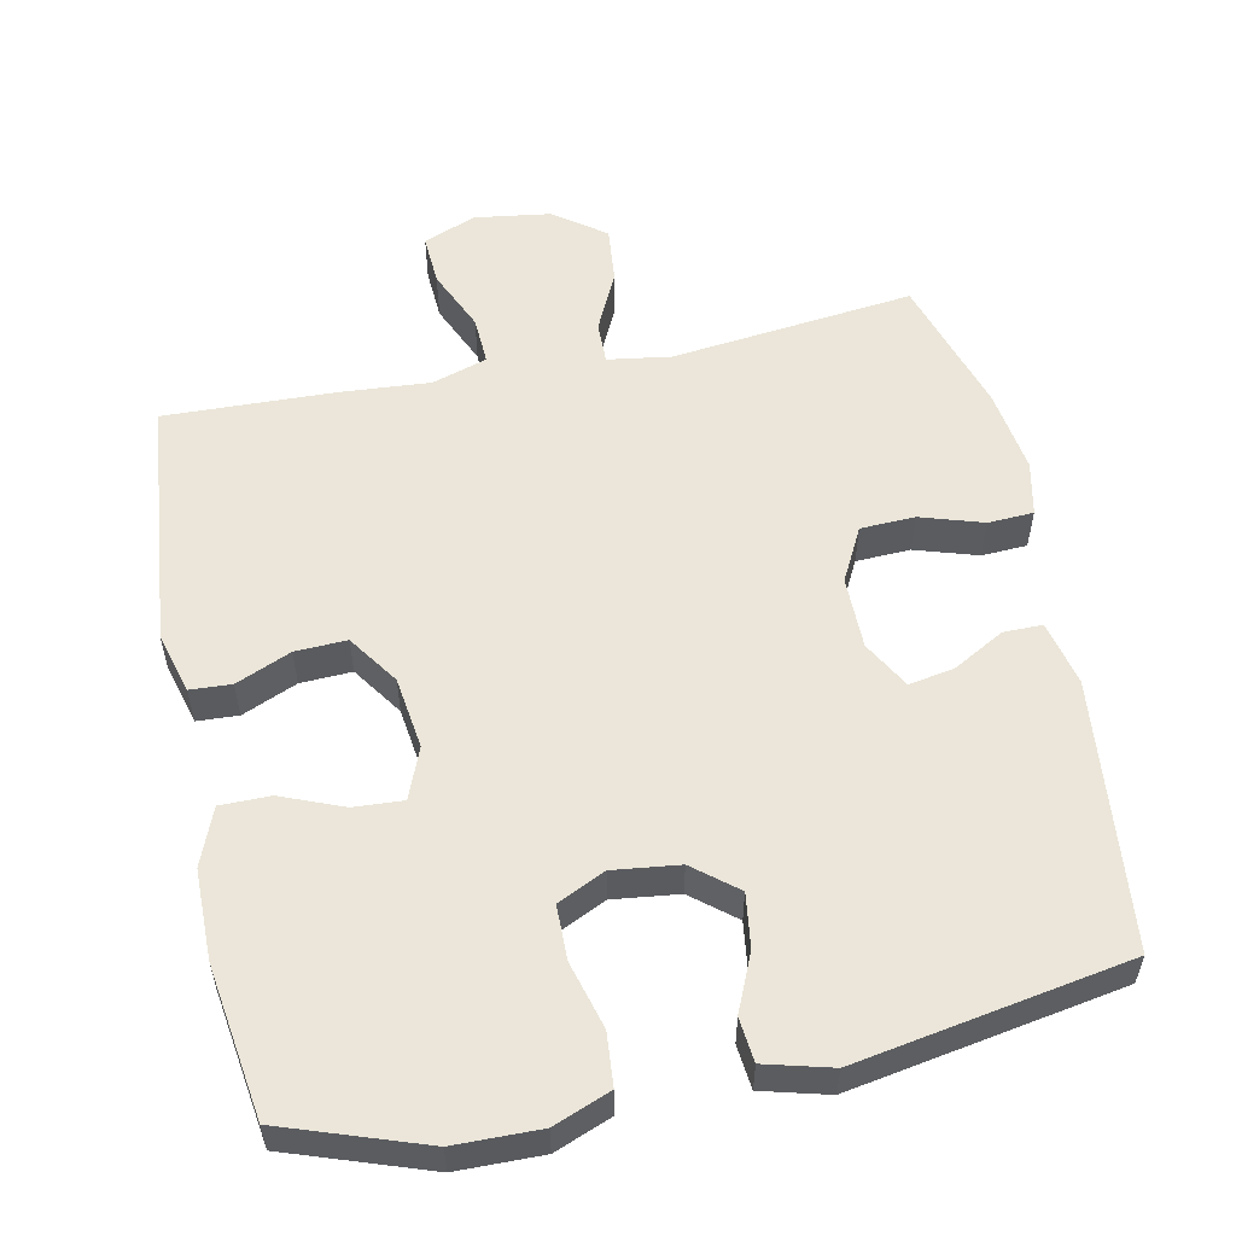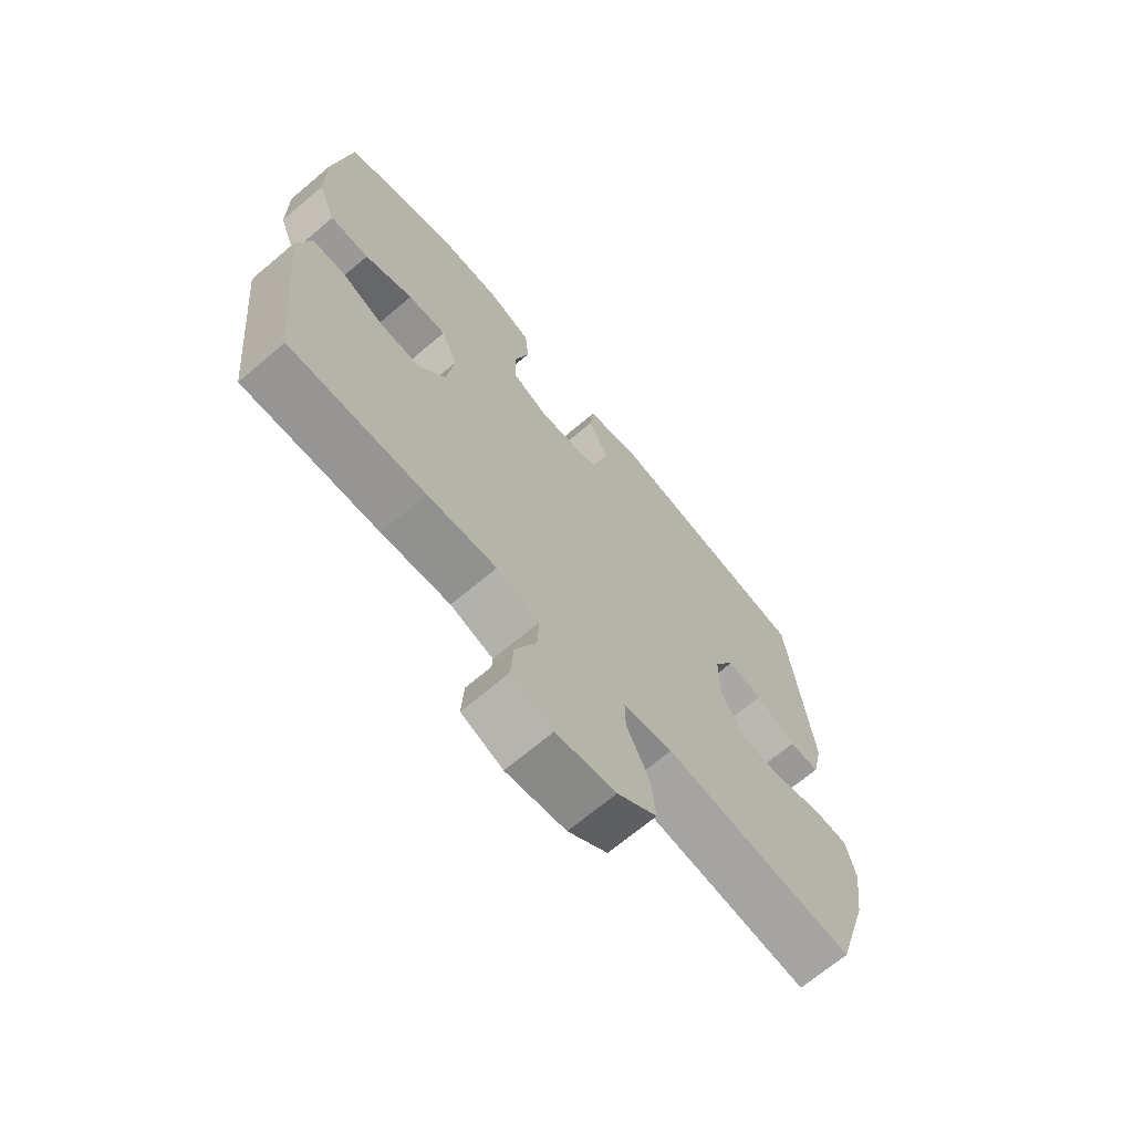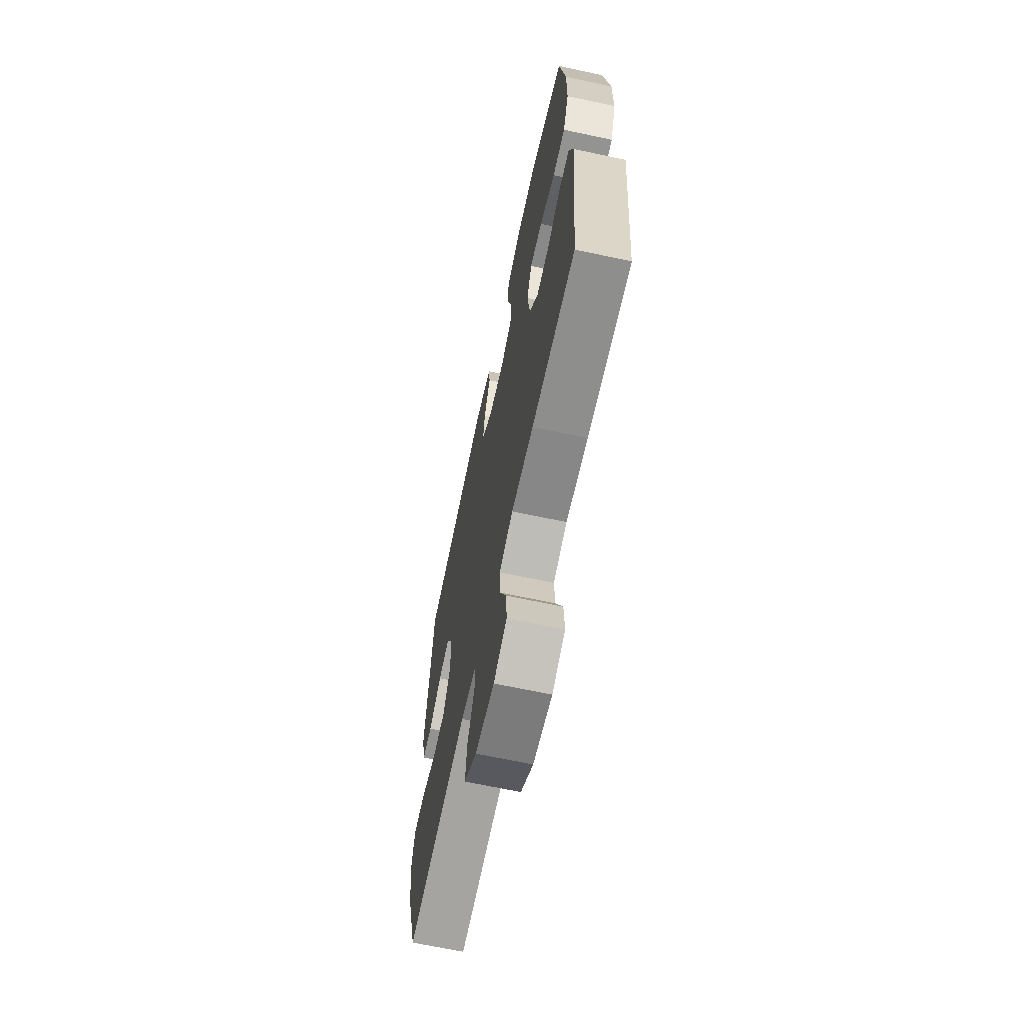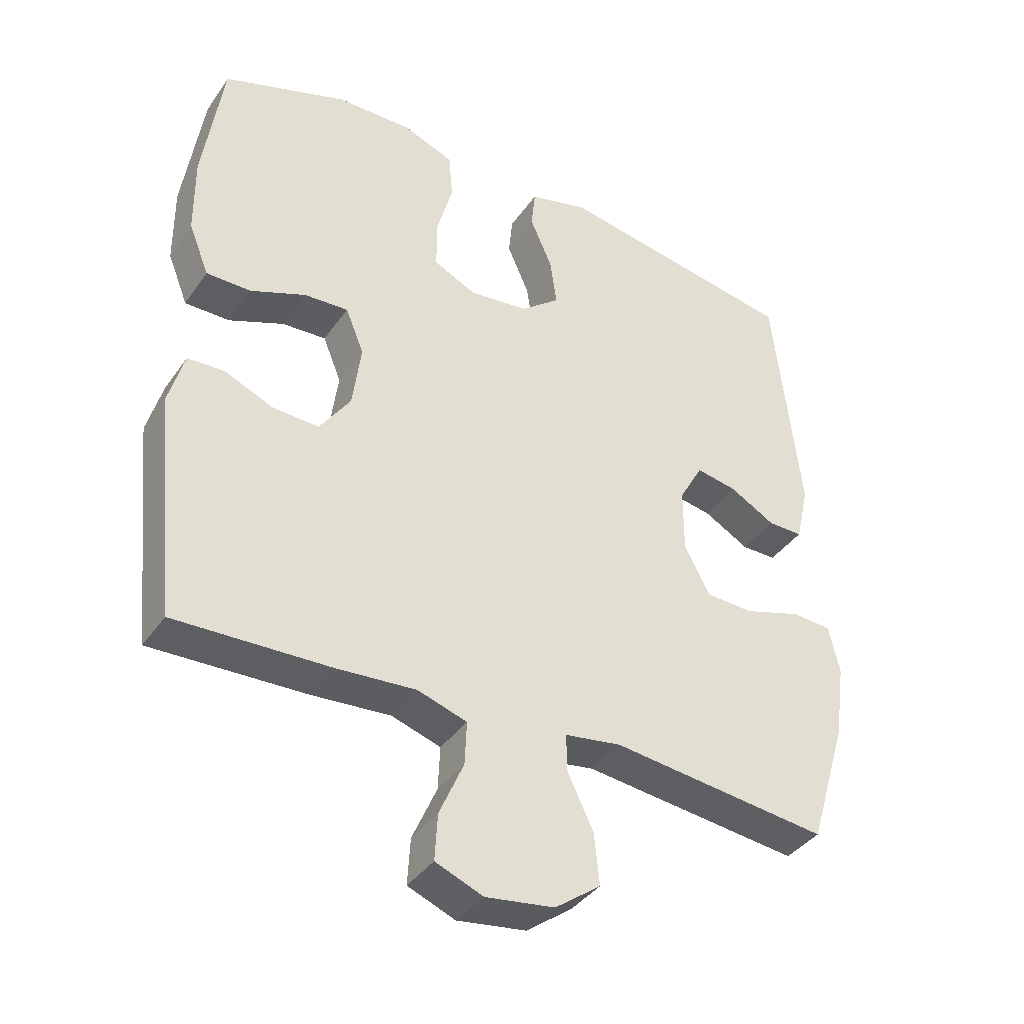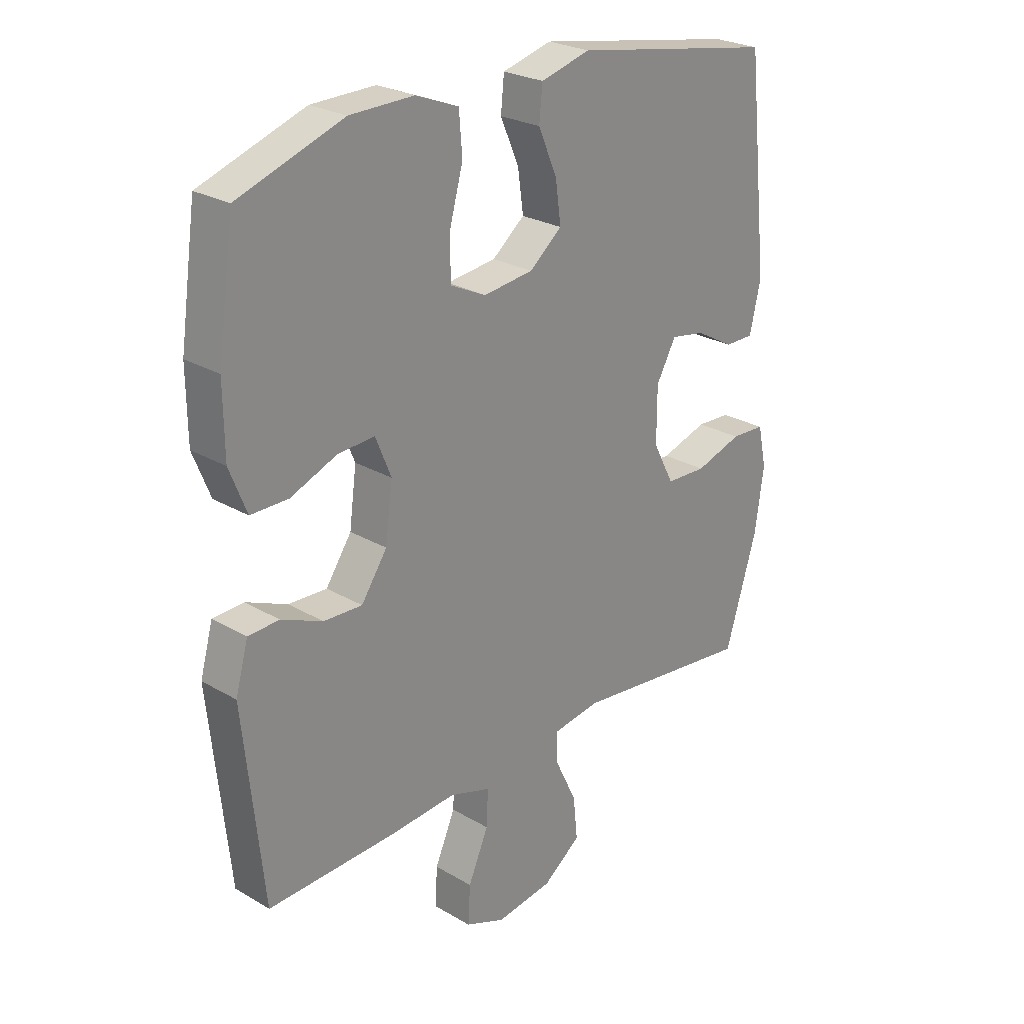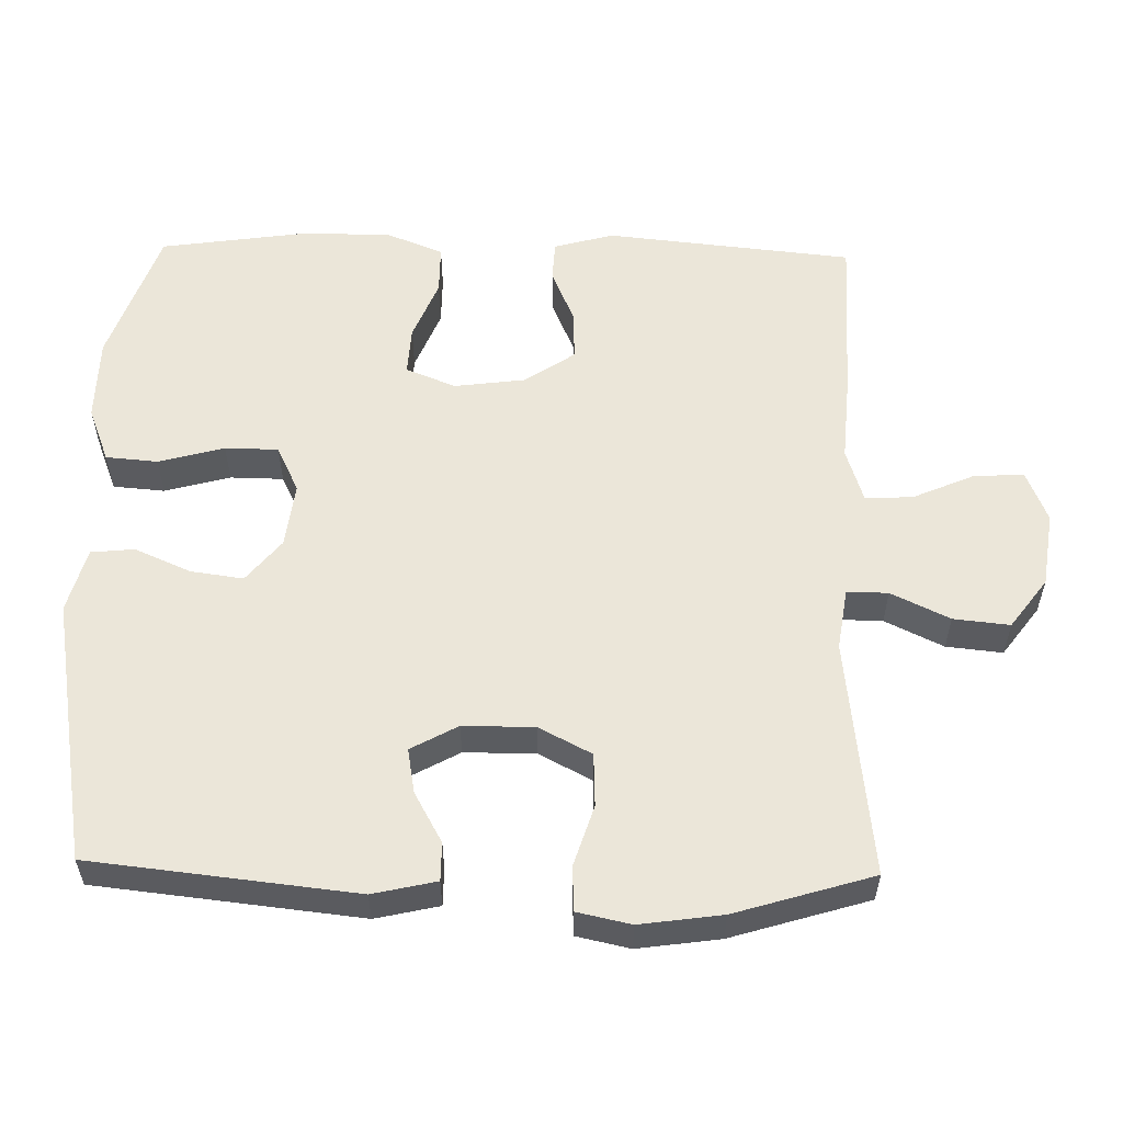
<metadata>
{"format":"obj","ext":"obj","renderer":"f3d","projection":"perspective","resolution":1024,"background":"white","views":[{"elev":55.5,"azim":-11.8,"up":"+Y"},{"elev":-68.9,"azim":-49.8,"up":"+Z"},{"elev":-66.7,"azim":-102.1,"up":"+Z"},{"elev":-38.8,"azim":-31.1,"up":"+Z"},{"elev":25.6,"azim":-46.8,"up":"+Z"},{"elev":56.4,"azim":91.2,"up":"+Y"}]}
</metadata>
<code>
v 0.5 0.07 -0.5
v 0.169 0.07 -0.462
v 0.083 0.07 -0.475
v 0.084 0.07 -0.532
v 0.123 0.07 -0.613
v 0.131 0.07 -0.691
v 0.062 0.07 -0.742
v -0.042 0.07 -0.757
v -0.114 0.07 -0.728
v -0.11 0.07 -0.658
v -0.073 0.07 -0.573
v -0.07 0.07 -0.507
v -0.145 0.07 -0.483
v -0.265 0.07 -0.492
v -0.5 0.07 -0.5
v -0.535 0.07 -0.157
v -0.512 0.07 -0.074
v -0.456 0.07 -0.071
v -0.381 0.07 -0.103
v -0.311 0.07 -0.106
v -0.264 0.07 -0.037
v -0.251 0.07 0.062
v -0.279 0.07 0.131
v -0.346 0.07 0.127
v -0.43 0.07 0.093
v -0.498 0.07 0.093
v -0.529 0.07 0.171
v -0.53 0.07 0.293
v -0.5 0.07 0.5
v -0.31 0.07 0.566
v -0.194 0.07 0.568
v -0.117 0.07 0.538
v -0.111 0.07 0.466
v -0.136 0.07 0.375
v -0.135 0.07 0.301
v -0.07 0.07 0.27
v 0.02 0.07 0.281
v 0.079 0.07 0.329
v 0.069 0.07 0.402
v 0.035 0.07 0.48
v 0.041 0.07 0.54
v 0.131 0.07 0.564
v 0.5 0.07 0.5
v 0.54 0.07 0.133
v 0.52 0.07 0.045
v 0.467 0.07 0.045
v 0.397 0.07 0.084
v 0.335 0.07 0.095
v 0.299 0.07 0.03
v 0.299 0.07 -0.069
v 0.337 0.07 -0.142
v 0.411 0.07 -0.145
v 0.496 0.07 -0.118
v 0.558 0.07 -0.121
v 0.574 0.07 -0.195
v 0.558 0.07 -0.309
v 0.5 0 -0.5
v 0.169 0 -0.462
v 0.083 0 -0.475
v 0.084 0 -0.532
v 0.123 0 -0.613
v 0.131 0 -0.691
v 0.062 0 -0.742
v -0.042 0 -0.757
v -0.114 0 -0.728
v -0.11 0 -0.658
v -0.073 0 -0.573
v -0.07 0 -0.507
v -0.145 0 -0.483
v -0.265 0 -0.492
v -0.5 0 -0.5
v -0.535 0 -0.157
v -0.512 0 -0.074
v -0.456 0 -0.071
v -0.381 0 -0.103
v -0.311 0 -0.106
v -0.264 0 -0.037
v -0.251 0 0.062
v -0.279 0 0.131
v -0.346 0 0.127
v -0.43 0 0.093
v -0.498 0 0.093
v -0.529 0 0.171
v -0.53 0 0.293
v -0.5 0 0.5
v -0.31 0 0.566
v -0.194 0 0.568
v -0.117 0 0.538
v -0.111 0 0.466
v -0.136 0 0.375
v -0.135 0 0.301
v -0.07 0 0.27
v 0.02 0 0.281
v 0.079 0 0.329
v 0.069 0 0.402
v 0.035 0 0.48
v 0.041 0 0.54
v 0.131 0 0.564
v 0.5 0 0.5
v 0.54 0 0.133
v 0.52 0 0.045
v 0.467 0 0.045
v 0.397 0 0.084
v 0.335 0 0.095
v 0.299 0 0.03
v 0.299 0 -0.069
v 0.337 0 -0.142
v 0.411 0 -0.145
v 0.496 0 -0.118
v 0.558 0 -0.121
v 0.574 0 -0.195
v 0.558 0 -0.309
f 55 56 1 2
f 52 53 54 55
f 51 52 55 2
f 50 51 2 3
f 49 50 3
f 44 45 46 47
f 44 47 48
f 43 44 48
f 42 43 48 49
f 39 40 41 42
f 38 39 42 49
f 31 32 33 34
f 31 34 35
f 30 31 35
f 29 30 35
f 28 29 35
f 27 28 35 36
f 24 25 26 27
f 23 24 27 36
f 16 17 18 19
f 16 19 20
f 13 14 15 16
f 12 13 16 20
f 8 9 10 11
f 8 11 12
f 7 8 12
f 4 5 6 7
f 3 4 7 12
f 37 38 49 3
f 22 23 36 37
f 21 22 37 3
f 3 12 20 21
f 58 57 112 111
f 111 110 109 108
f 58 111 108 107
f 59 58 107 106
f 59 106 105
f 103 102 101 100
f 104 103 100
f 104 100 99
f 105 104 99 98
f 98 97 96 95
f 105 98 95 94
f 90 89 88 87
f 91 90 87
f 91 87 86
f 91 86 85
f 91 85 84
f 92 91 84 83
f 83 82 81 80
f 92 83 80 79
f 75 74 73 72
f 76 75 72
f 72 71 70 69
f 76 72 69 68
f 67 66 65 64
f 68 67 64
f 68 64 63
f 63 62 61 60
f 68 63 60 59
f 59 105 94 93
f 93 92 79 78
f 59 93 78 77
f 77 76 68 59
f 1 57 58 2
f 2 58 59 3
f 3 59 60 4
f 4 60 61 5
f 5 61 62 6
f 6 62 63 7
f 7 63 64 8
f 8 64 65 9
f 9 65 66 10
f 10 66 67 11
f 11 67 68 12
f 12 68 69 13
f 13 69 70 14
f 14 70 71 15
f 15 71 72 16
f 16 72 73 17
f 17 73 74 18
f 18 74 75 19
f 19 75 76 20
f 20 76 77 21
f 21 77 78 22
f 22 78 79 23
f 23 79 80 24
f 24 80 81 25
f 25 81 82 26
f 26 82 83 27
f 27 83 84 28
f 28 84 85 29
f 29 85 86 30
f 30 86 87 31
f 31 87 88 32
f 32 88 89 33
f 33 89 90 34
f 34 90 91 35
f 35 91 92 36
f 36 92 93 37
f 37 93 94 38
f 38 94 95 39
f 39 95 96 40
f 40 96 97 41
f 41 97 98 42
f 42 98 99 43
f 43 99 100 44
f 44 100 101 45
f 45 101 102 46
f 46 102 103 47
f 47 103 104 48
f 48 104 105 49
f 49 105 106 50
f 50 106 107 51
f 51 107 108 52
f 52 108 109 53
f 53 109 110 54
f 54 110 111 55
f 55 111 112 56
f 56 112 57 1

</code>
